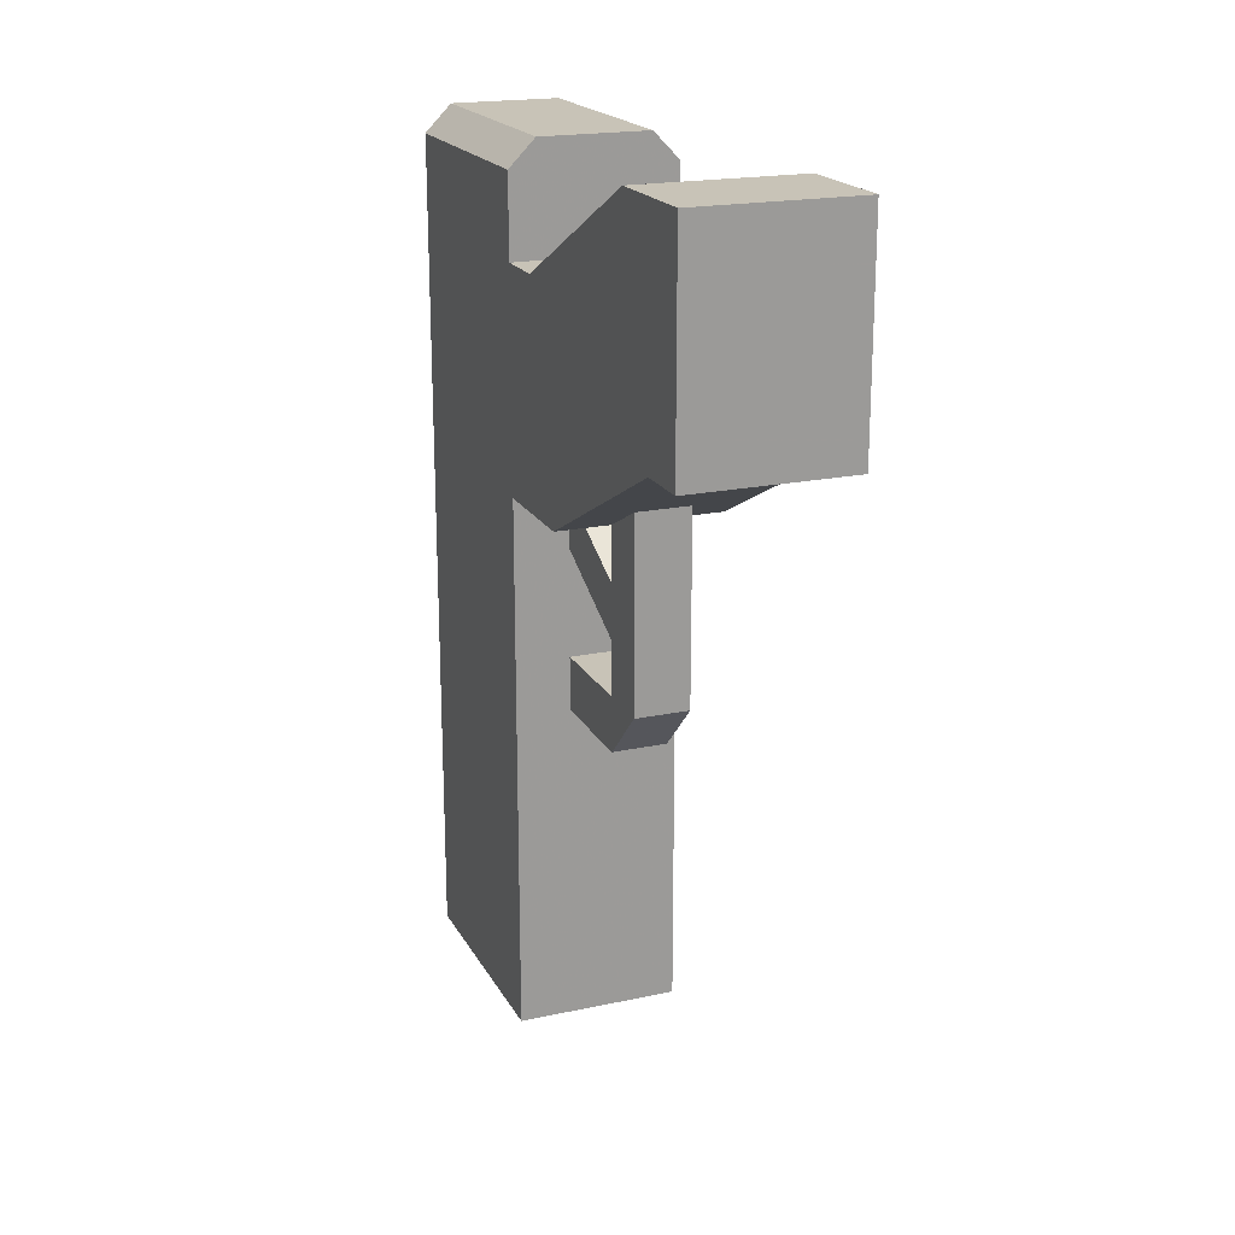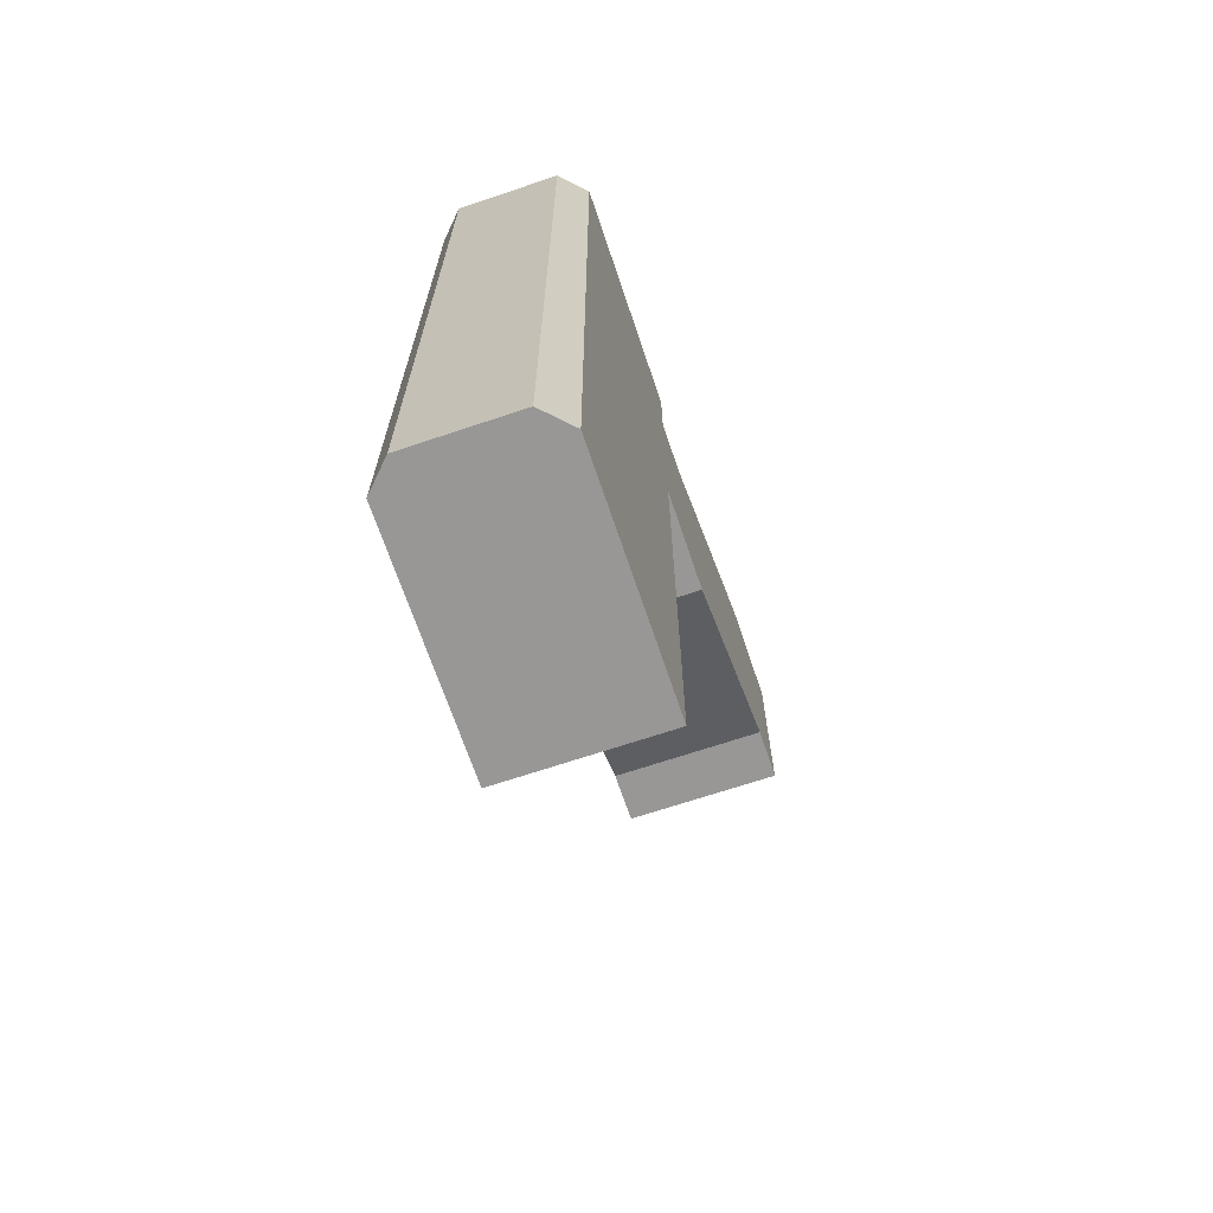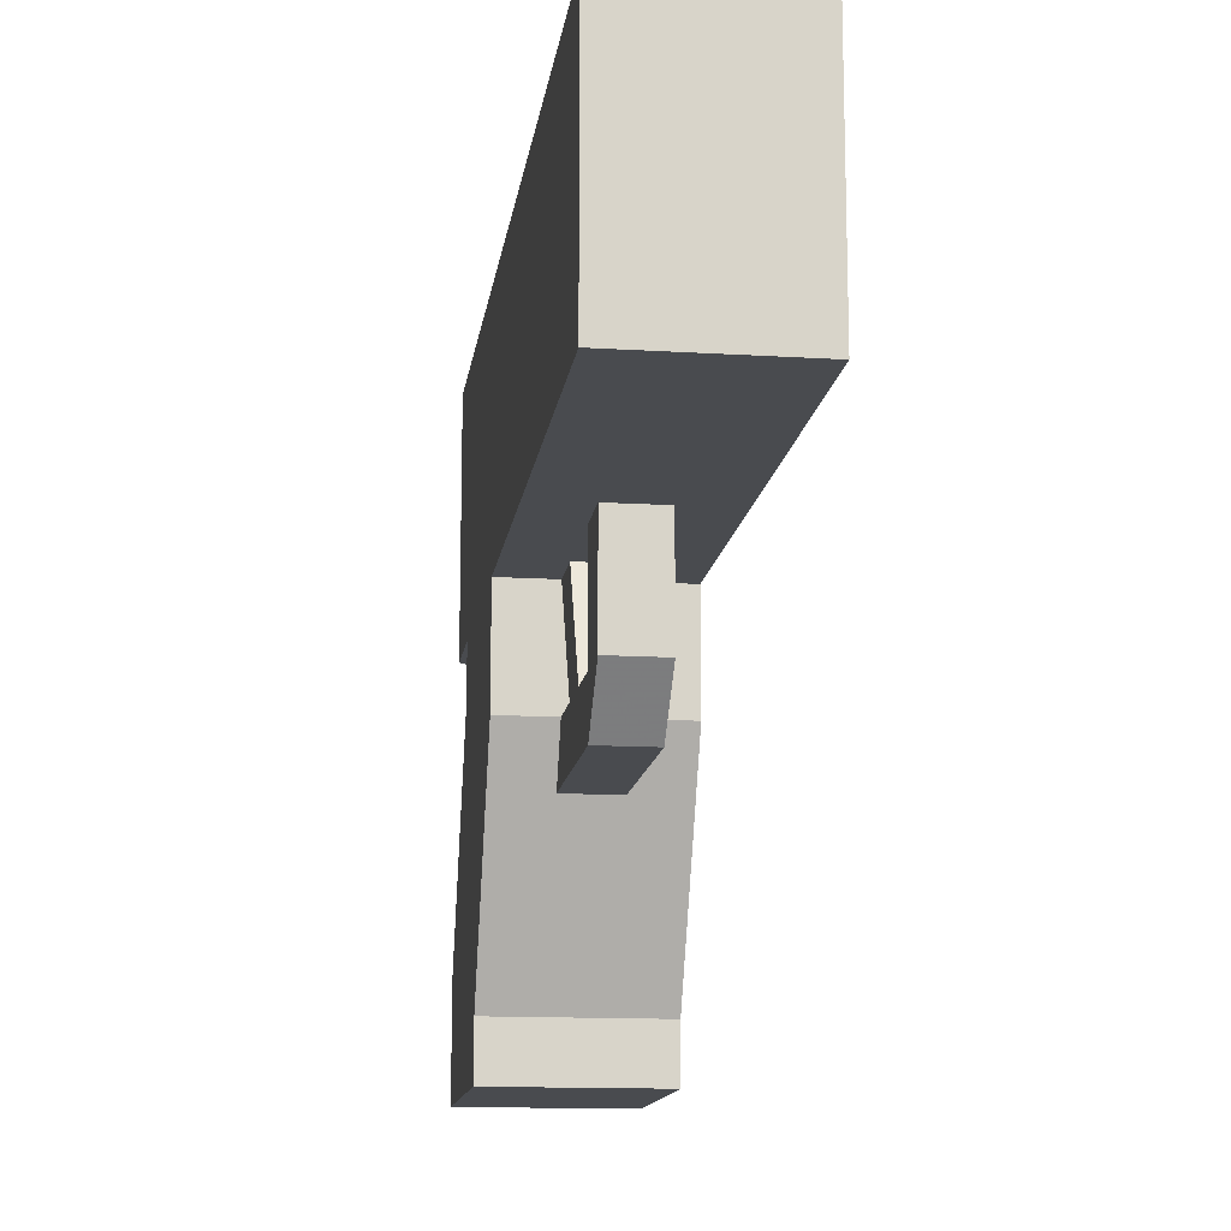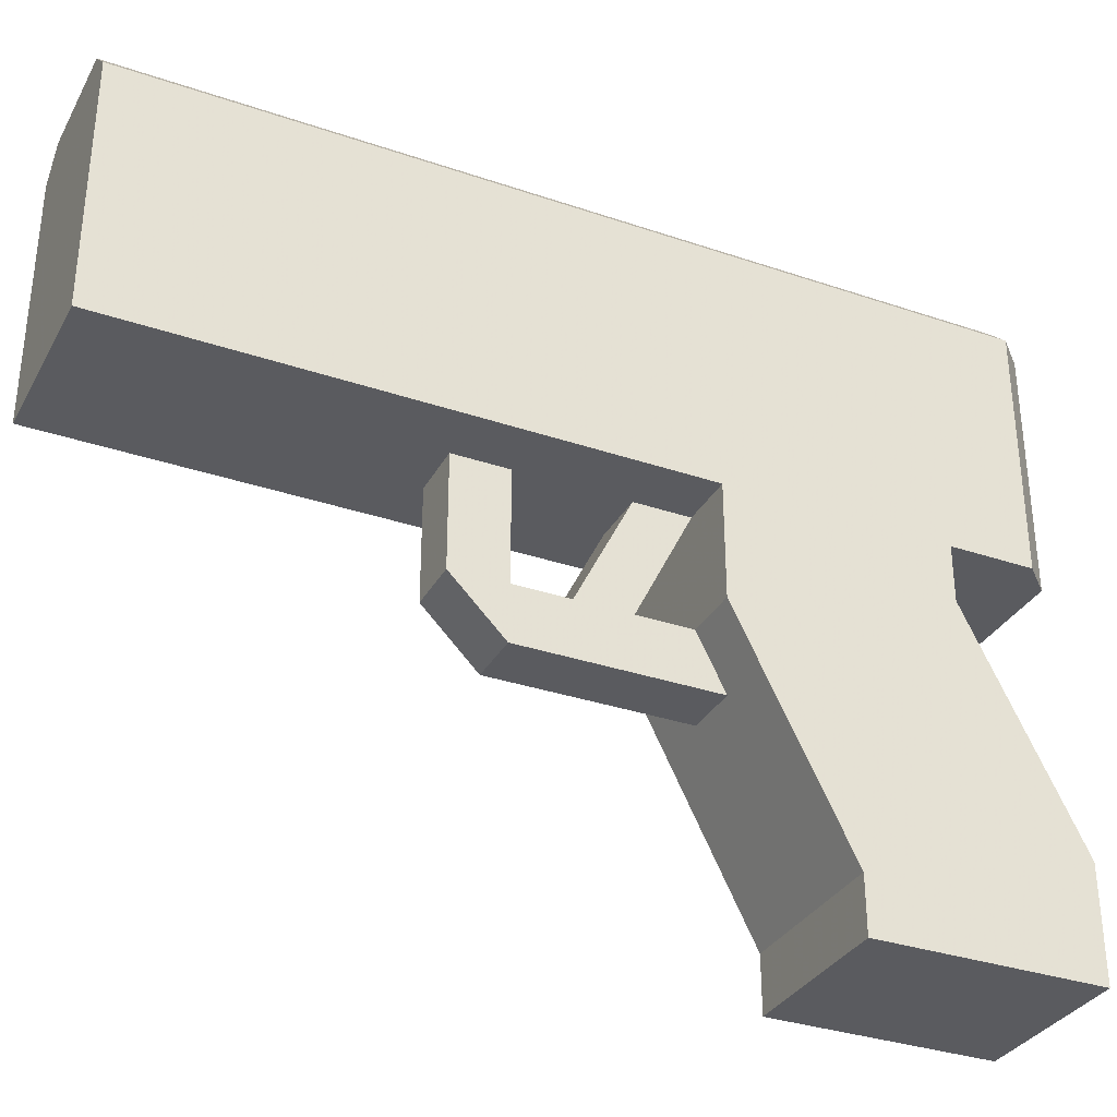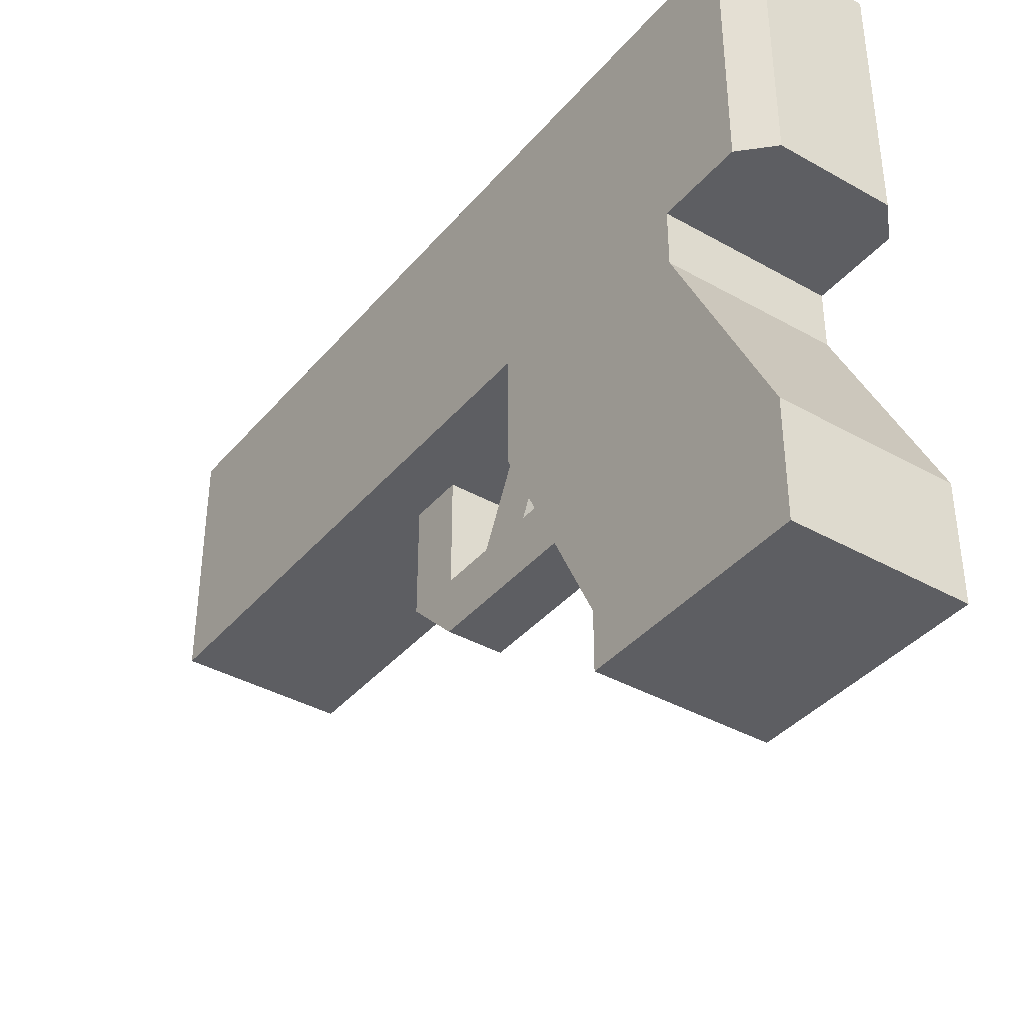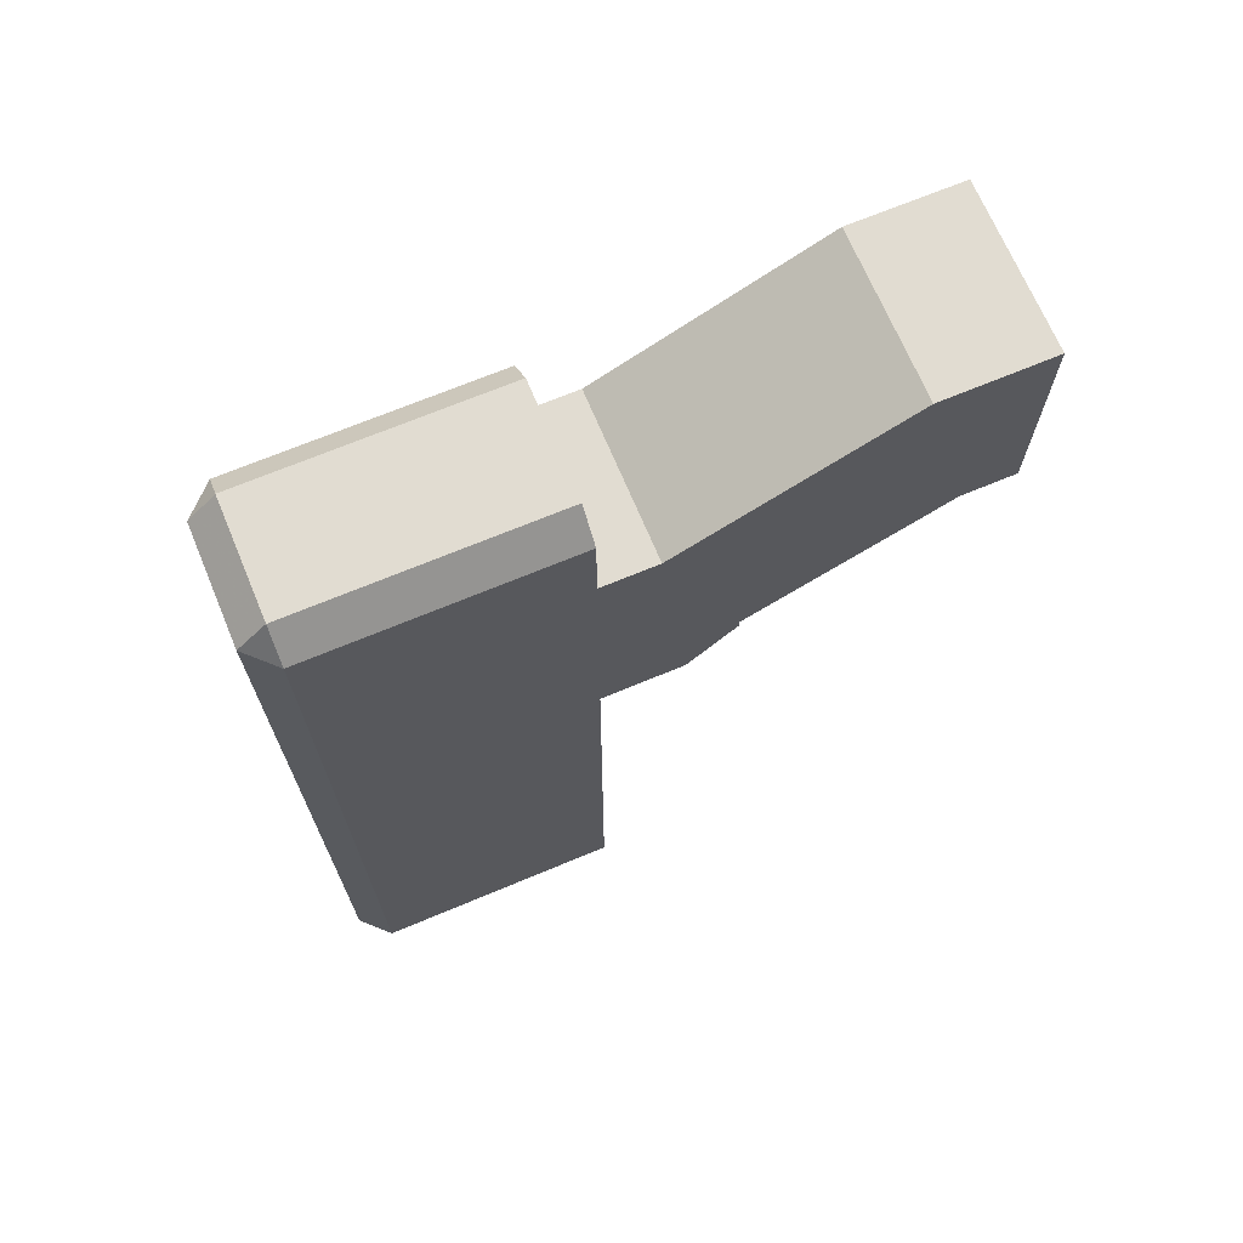
<metadata>
{"format":"obj","ext":"obj","renderer":"f3d","projection":"perspective","resolution":1024,"background":"white","views":[{"elev":19.8,"azim":-21.5,"up":"+Z"},{"elev":-68.2,"azim":-161.4,"up":"+Z"},{"elev":-13.8,"azim":172.2,"up":"+Y"},{"elev":-33.1,"azim":-115.1,"up":"+Y"},{"elev":-38.5,"azim":-35.5,"up":"+Y"},{"elev":69.3,"azim":-112.7,"up":"+Z"}]}
</metadata>
<code>
o w_pistol_Cube.002
v -0.01172 0.09375 0.07031
v 0.01172 0.09375 0.07031
v 0.01172 0.1172 0.07031
v -0.01172 0.1172 0.07031
v 0.01172 0.1172 -0.02344
v -0.01172 0.1172 -0.02344
v -0.01172 0.1641 -0.04688
v 0.01172 0.1641 -0.04688
v 0.01172 0.1641 -0.02344
v -0.01172 0.1641 -0.02344
v -0.03516 0.1641 -0.1875
v -0.02371 0.2812 -0.1875
v 0.03516 0.1641 -0.1875
v 0.0239 0.2812 -0.1875
v -0.02371 0.1641 0.1875
v -0.02371 0.2812 0.1758
v 0.0239 0.1641 0.1875
v 0.0239 0.2812 0.1758
v -0.03516 0.1172 0.04688
v -0.03516 0.1406 0.1406
v 0.03516 0.1172 0.04688
v 0.03516 0.1406 0.1406
v -0.03516 0 0.09375
v -0.03516 0 0.1875
v 0.03516 0 0.09375
v 0.03516 0 0.1875
v 0.03516 0.1641 0.04688
v 0.03516 0.04688 0.1875
v -0.03516 0.04688 0.1875
v 0.03516 0.02344 0.09375
v -0.03516 0.02344 0.09375
v 0.03516 0.1641 0.1406
v -0.03516 0.1641 0.1406
v -0.02371 0.2812 0.1406
v -0.02371 0.2812 0.04688
v 0.0239 0.2812 0.04688
v -0.03516 0.1641 0.04688
v 0.01172 0.1641 0.02344
v -0.01172 0.1641 0.02344
v 0.01172 0.1172 0
v -0.01172 0.1172 0
v 0.01172 0.1172 0.02344
v -0.01172 0.1172 0.02344
v 0.01172 0.1641 0.04688
v -0.01172 0.1641 0.04688
v 0.0239 0.2812 0.1406
v -0.03516 0.2696 -0.1875
v 0.03516 0.2696 -0.1875
v -0.02371 0.2696 0.1875
v -0.03516 0.2696 0.04688
v 0.03516 0.2696 0.04688
v -0.03516 0.2696 0.1406
v 0.0239 0.2696 0.1875
v 0.03516 0.2696 0.1406
v 0.01172 0.09375 -0.02397
v 0.01172 0.1167 -0.04688
v -0.01172 0.1167 -0.04688
v -0.01172 0.09375 -0.02397
v 0.03516 0.1641 0.1758
v -0.03516 0.1641 0.1758
v 0.03516 0.2696 0.1758
v -0.03516 0.2696 0.1758
f 35 47 50
f 20 37 19
f 16 52 62
f 14 35 36
f 18 49 53
f 14 51 48
f 46 35 34
f 24 31 23
f 22 27 32
f 26 23 25
f 22 30 21
f 32 20 22
f 36 54 51
f 30 26 25
f 6 3 5
f 8 5 56
f 6 9 10
f 2 5 3
f 21 31 19
f 28 20 29
f 31 20 19
f 28 24 26
f 25 31 30
f 46 16 18
f 59 15 60
f 48 12 14
f 34 50 52
f 27 11 13
f 45 42 43
f 39 43 41
f 42 38 40
f 61 18 53
f 2 58 55
f 37 21 19
f 41 38 39
f 61 17 59
f 52 37 33
f 11 48 13
f 51 32 27
f 48 27 13
f 53 15 17
f 62 33 60
f 50 11 37
f 5 55 56
f 6 57 58
f 58 56 55
f 7 56 57
f 1 6 58
f 7 6 10
f 49 60 15
f 54 59 32
f 46 61 54
f 59 33 32
f 49 16 62
f 35 12 47
f 20 33 37
f 16 34 52
f 14 12 35
f 18 16 49
f 14 36 51
f 46 36 35
f 24 29 31
f 22 21 27
f 26 24 23
f 22 28 30
f 32 33 20
f 36 46 54
f 30 28 26
f 6 4 3
f 8 9 5
f 6 5 9
f 2 55 5
f 21 30 31
f 28 22 20
f 31 29 20
f 28 29 24
f 25 23 31
f 46 34 16
f 59 17 15
f 48 47 12
f 34 35 50
f 27 37 11
f 45 44 42
f 39 45 43
f 42 44 38
f 2 1 58
f 37 27 21
f 41 40 38
f 61 53 17
f 52 50 37
f 11 47 48
f 51 54 32
f 48 51 27
f 53 49 15
f 62 52 33
f 50 47 11
f 58 57 56
f 7 8 56
f 1 4 6
f 7 57 6
f 49 62 60
f 54 61 59
f 46 18 61
f 59 60 33

</code>
